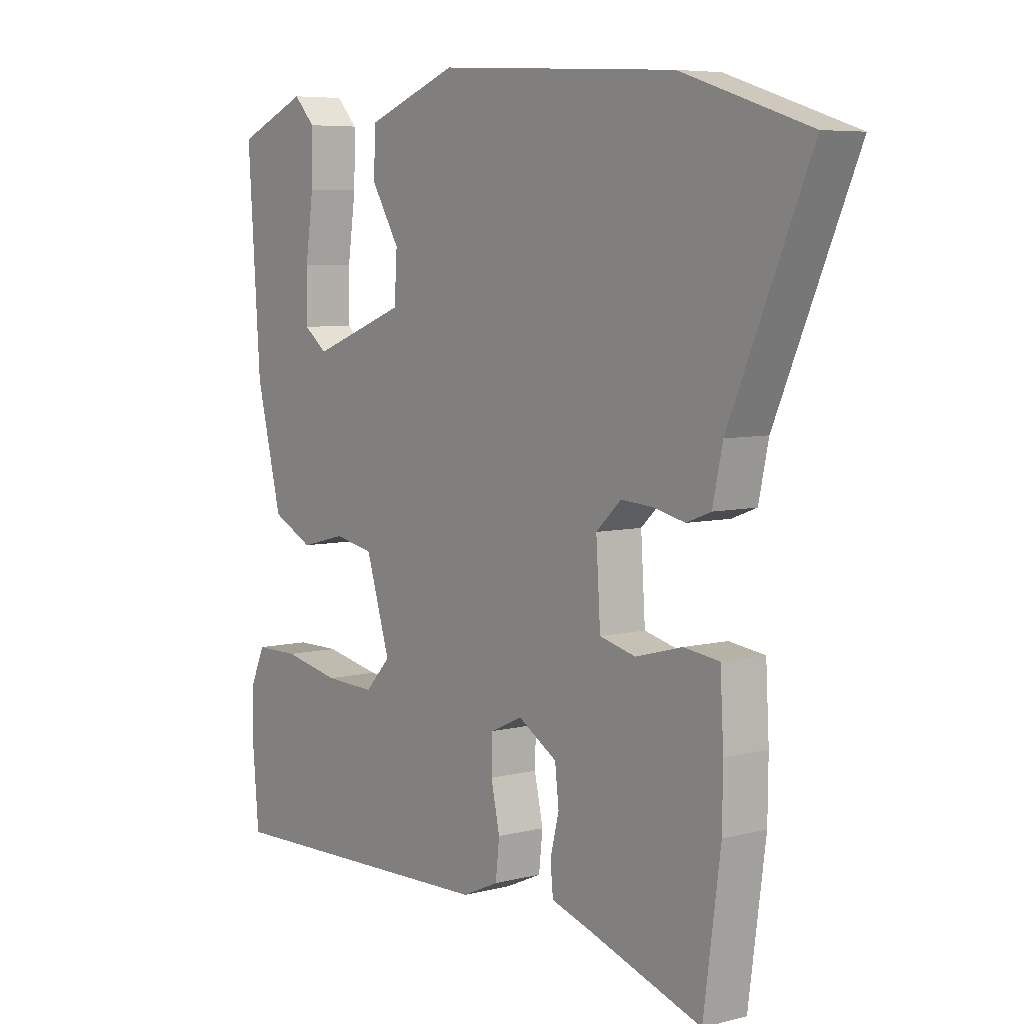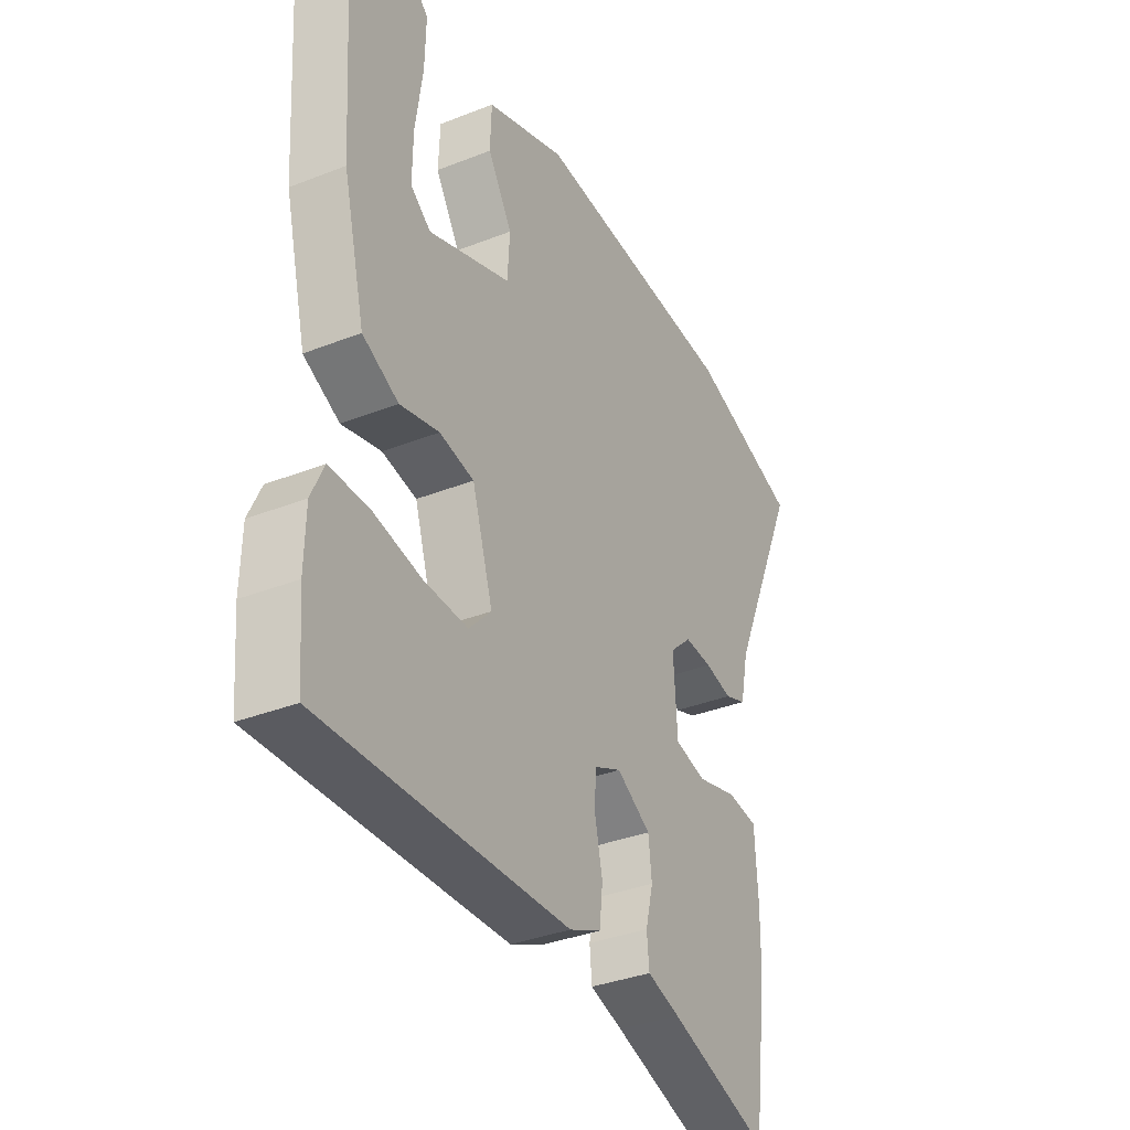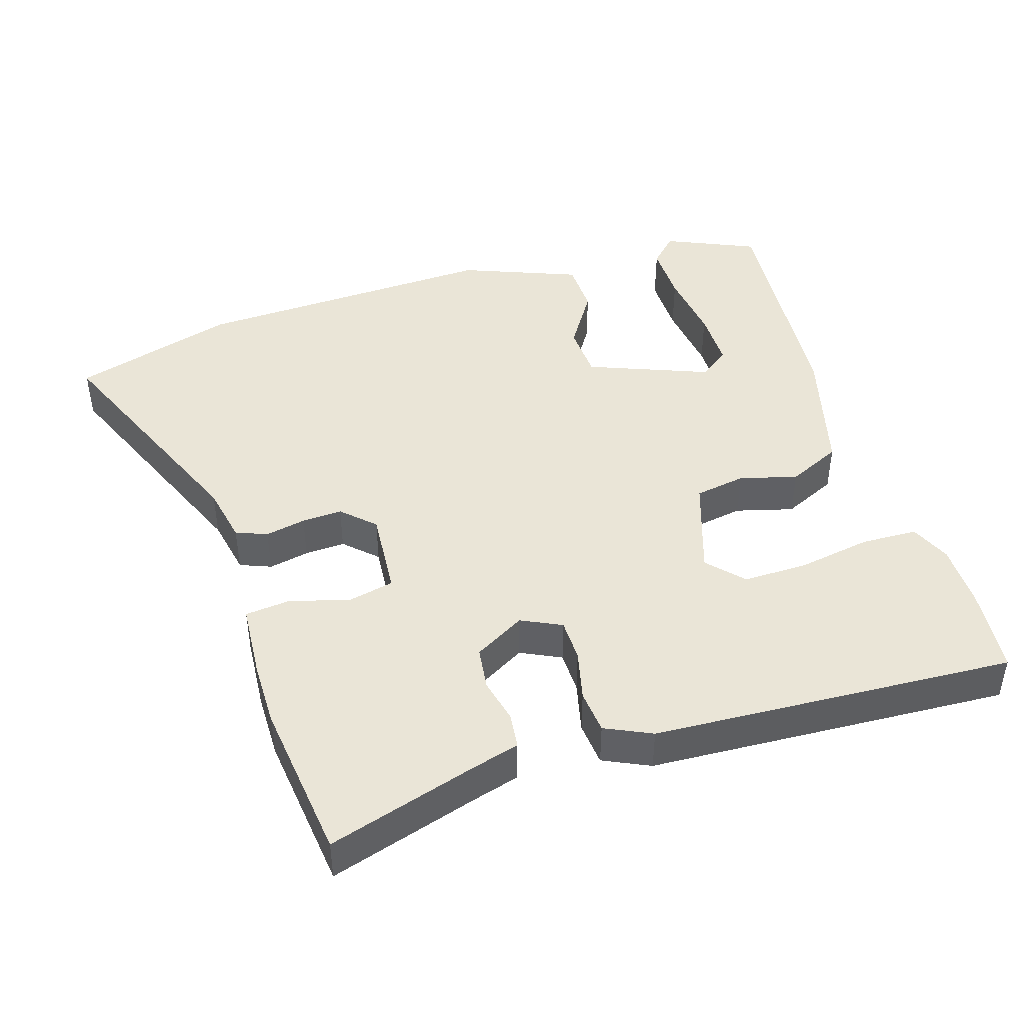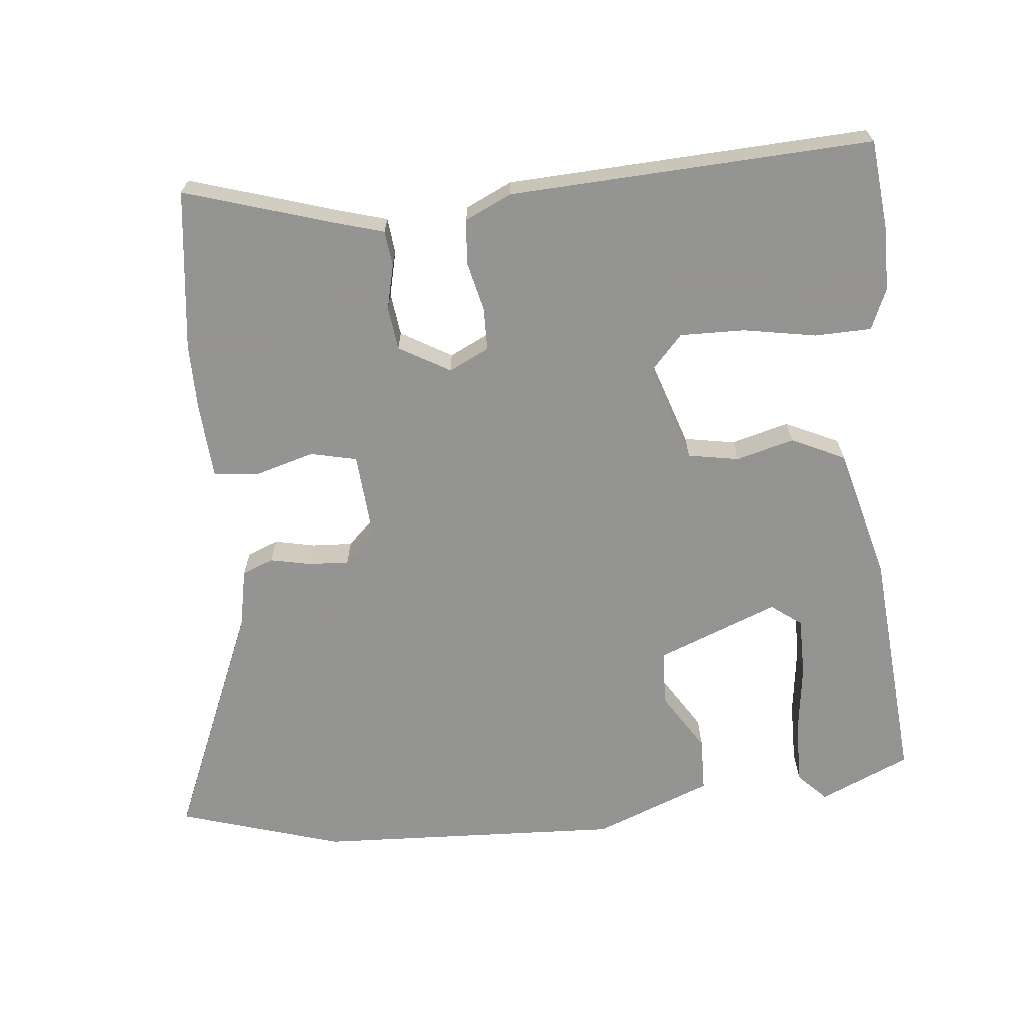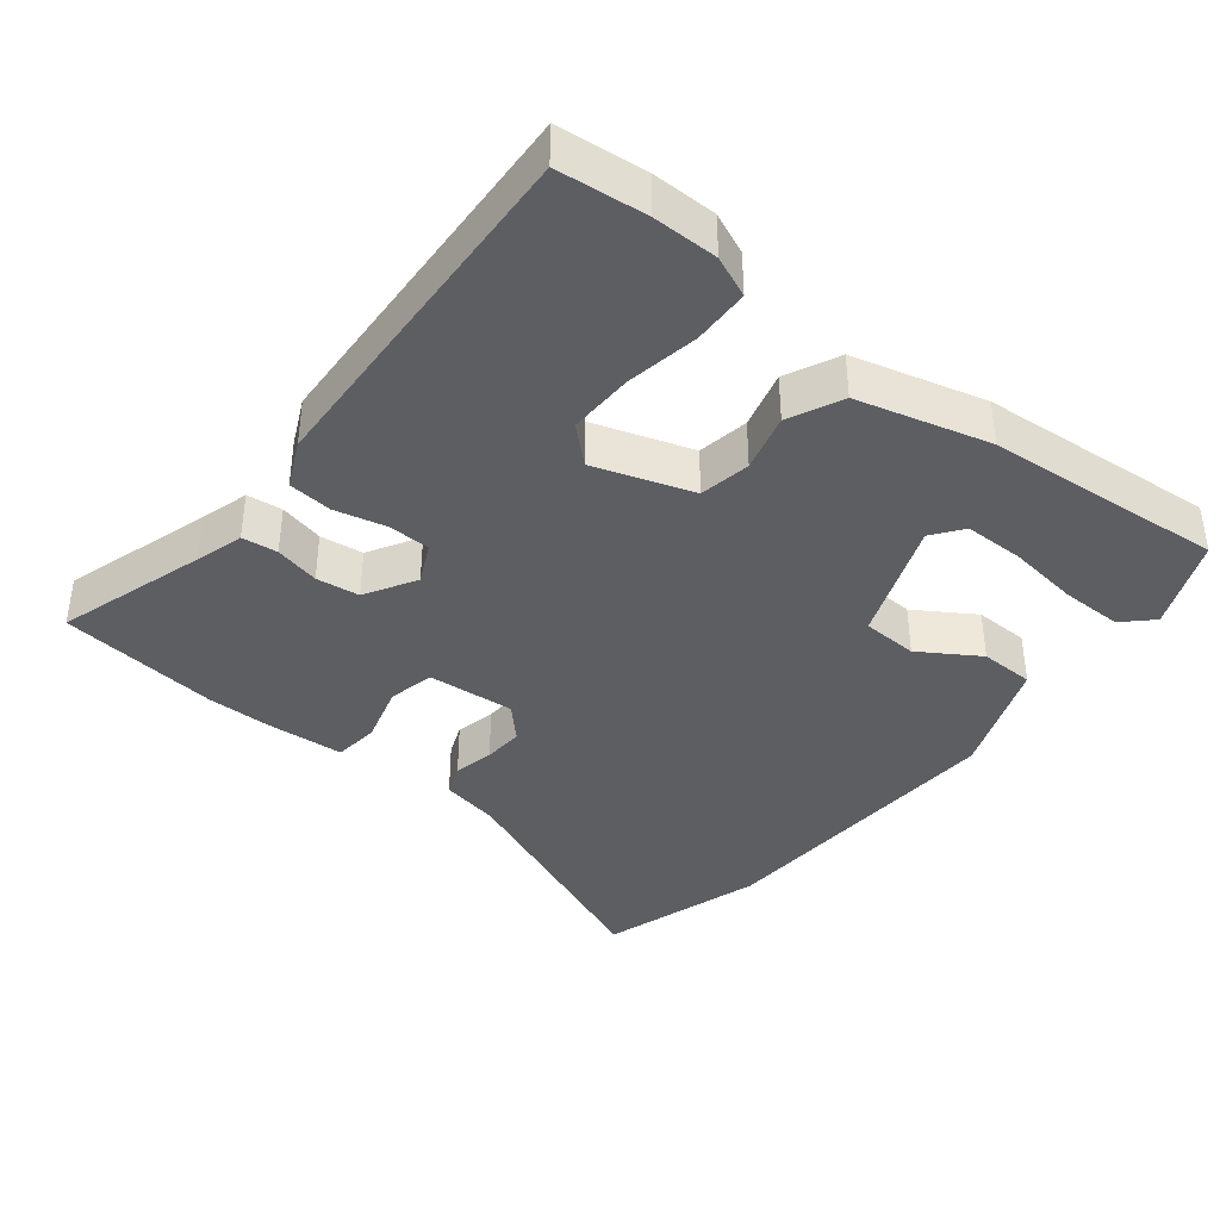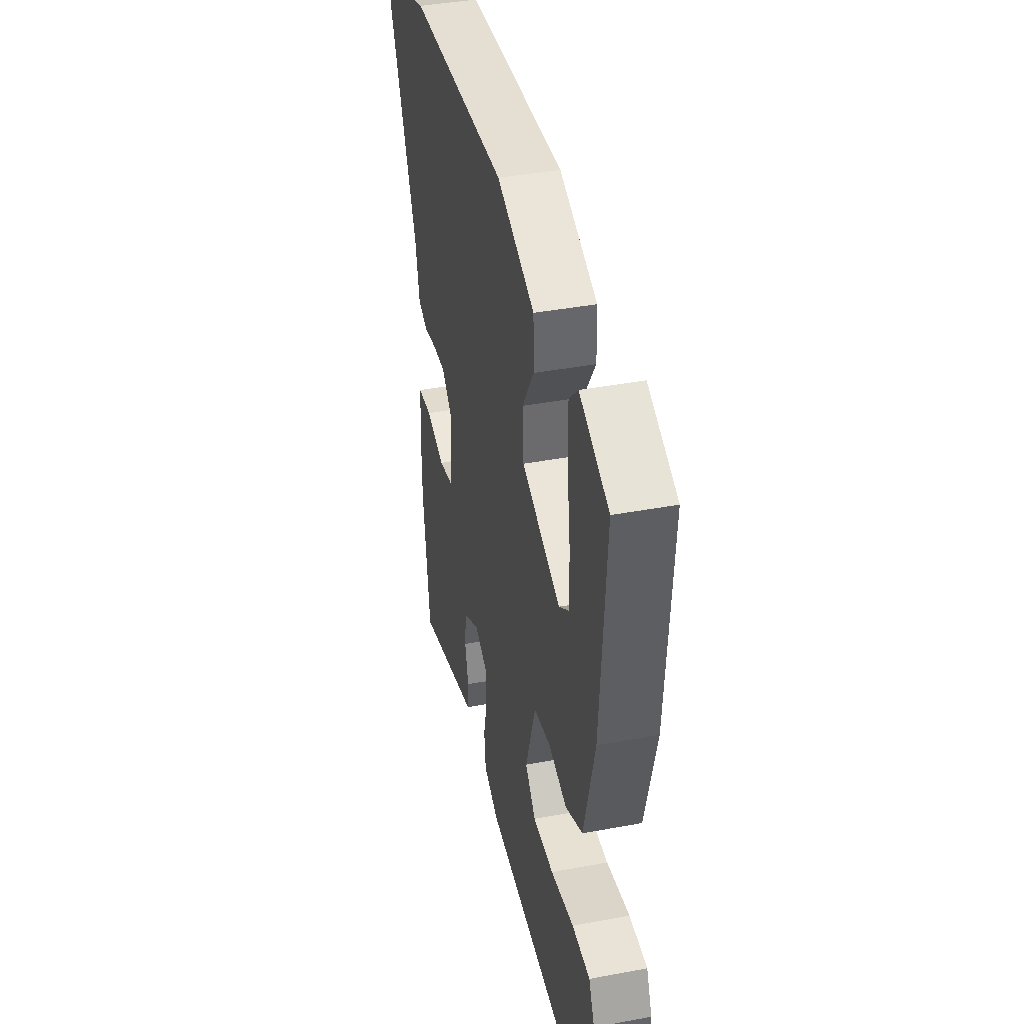
<metadata>
{"format":"obj","ext":"obj","renderer":"f3d","projection":"perspective","resolution":1024,"background":"white","views":[{"elev":6.4,"azim":53.0,"up":"+Z"},{"elev":-35.4,"azim":-62.5,"up":"+Z"},{"elev":44.3,"azim":163.6,"up":"+Y"},{"elev":-66.9,"azim":-173.5,"up":"+Y"},{"elev":-38.9,"azim":-127.7,"up":"+Y"},{"elev":40.6,"azim":-102.9,"up":"+Z"}]}
</metadata>
<code>
v -0.497 0.07 -0.537
v -0.508 0.07 -0.41
v -0.506 0.07 -0.317
v -0.48 0.07 -0.259
v -0.399 0.07 -0.258
v -0.295 0.07 -0.278
v -0.202 0.07 -0.281
v -0.155 0.07 -0.231
v -0.199 0.07 -0.09
v -0.272 0.07 -0.076
v -0.355 0.07 -0.097
v -0.431 0.07 -0.06
v -0.478 0.07 0.13
v -0.501 0.07 0.473
v -0.371 0.07 0.528
v -0.332 0.07 0.487
v -0.334 0.07 0.399
v -0.349 0.07 0.295
v -0.35 0.07 0.21
v -0.307 0.07 0.177
v -0.133 0.07 0.242
v -0.128 0.07 0.322
v -0.18 0.07 0.407
v -0.177 0.07 0.485
v -0.008 0.07 0.548
v 0.431 0.07 0.522
v 0.664 0.07 0.447
v 0.517 0.07 0.111
v 0.499 0.07 0.027
v 0.454 0.07 0.01
v 0.396 0.07 0.023
v 0.338 0.07 0.027
v 0.292 0.07 -0.016
v 0.3 0.07 -0.141
v 0.366 0.07 -0.157
v 0.451 0.07 -0.134
v 0.516 0.07 -0.142
v 0.522 0.07 -0.251
v 0.521 0.07 -0.345
v 0.49 0.07 -0.575
v 0.278 0.07 -0.506
v 0.209 0.07 -0.485
v 0.204 0.07 -0.434
v 0.22 0.07 -0.37
v 0.213 0.07 -0.308
v 0.141 0.07 -0.265
v 0.083 0.07 -0.292
v 0.081 0.07 -0.353
v 0.097 0.07 -0.426
v 0.09 0.07 -0.489
v 0.023 0.07 -0.519
v -0.497 0 -0.537
v -0.508 0 -0.41
v -0.506 0 -0.317
v -0.48 0 -0.259
v -0.399 0 -0.258
v -0.295 0 -0.278
v -0.202 0 -0.281
v -0.155 0 -0.231
v -0.199 0 -0.09
v -0.272 0 -0.076
v -0.355 0 -0.097
v -0.431 0 -0.06
v -0.478 0 0.13
v -0.501 0 0.473
v -0.371 0 0.528
v -0.332 0 0.487
v -0.334 0 0.399
v -0.349 0 0.295
v -0.35 0 0.21
v -0.307 0 0.177
v -0.133 0 0.242
v -0.128 0 0.322
v -0.18 0 0.407
v -0.177 0 0.485
v -0.008 0 0.548
v 0.431 0 0.522
v 0.664 0 0.447
v 0.517 0 0.111
v 0.499 0 0.027
v 0.454 0 0.01
v 0.396 0 0.023
v 0.338 0 0.027
v 0.292 0 -0.016
v 0.3 0 -0.141
v 0.366 0 -0.157
v 0.451 0 -0.134
v 0.516 0 -0.142
v 0.522 0 -0.251
v 0.521 0 -0.345
v 0.49 0 -0.575
v 0.278 0 -0.506
v 0.209 0 -0.485
v 0.204 0 -0.434
v 0.22 0 -0.37
v 0.213 0 -0.308
v 0.141 0 -0.265
v 0.083 0 -0.292
v 0.081 0 -0.353
v 0.097 0 -0.426
v 0.09 0 -0.489
v 0.023 0 -0.519
f 4 5 6
f 3 4 6
f 2 3 6
f 1 2 6
f 51 1 6
f 50 51 6
f 49 50 6
f 48 49 6
f 47 48 6 7
f 46 47 7 8
f 41 42 43 44
f 41 44 45
f 40 41 45
f 39 40 45
f 38 39 45
f 37 38 45
f 36 37 45
f 35 36 45
f 34 35 45 46
f 28 29 30 31
f 28 31 32
f 27 28 32
f 26 27 32
f 25 26 32
f 24 25 32
f 23 24 32
f 22 23 32
f 21 22 32 33
f 16 17 18
f 15 16 18
f 14 15 18
f 13 14 18
f 12 13 18
f 12 18 19
f 12 19 20
f 11 12 20
f 10 11 20
f 46 8 9
f 34 46 9
f 33 34 9
f 21 33 9
f 9 10 20 21
f 57 56 55
f 57 55 54
f 57 54 53
f 57 53 52
f 57 52 102
f 57 102 101
f 57 101 100
f 57 100 99
f 58 57 99 98
f 59 58 98 97
f 95 94 93 92
f 96 95 92
f 96 92 91
f 96 91 90
f 96 90 89
f 96 89 88
f 96 88 87
f 96 87 86
f 97 96 86 85
f 82 81 80 79
f 83 82 79
f 83 79 78
f 83 78 77
f 83 77 76
f 83 76 75
f 83 75 74
f 83 74 73
f 84 83 73 72
f 69 68 67
f 69 67 66
f 69 66 65
f 69 65 64
f 69 64 63
f 70 69 63
f 71 70 63
f 71 63 62
f 71 62 61
f 60 59 97
f 60 97 85
f 60 85 84
f 60 84 72
f 72 71 61 60
f 1 52 53 2
f 2 53 54 3
f 3 54 55 4
f 4 55 56 5
f 5 56 57 6
f 6 57 58 7
f 7 58 59 8
f 8 59 60 9
f 9 60 61 10
f 10 61 62 11
f 11 62 63 12
f 12 63 64 13
f 13 64 65 14
f 14 65 66 15
f 15 66 67 16
f 16 67 68 17
f 17 68 69 18
f 18 69 70 19
f 19 70 71 20
f 20 71 72 21
f 21 72 73 22
f 22 73 74 23
f 23 74 75 24
f 24 75 76 25
f 25 76 77 26
f 26 77 78 27
f 27 78 79 28
f 28 79 80 29
f 29 80 81 30
f 30 81 82 31
f 31 82 83 32
f 32 83 84 33
f 33 84 85 34
f 34 85 86 35
f 35 86 87 36
f 36 87 88 37
f 37 88 89 38
f 38 89 90 39
f 39 90 91 40
f 40 91 92 41
f 41 92 93 42
f 42 93 94 43
f 43 94 95 44
f 44 95 96 45
f 45 96 97 46
f 46 97 98 47
f 47 98 99 48
f 48 99 100 49
f 49 100 101 50
f 50 101 102 51
f 51 102 52 1

</code>
